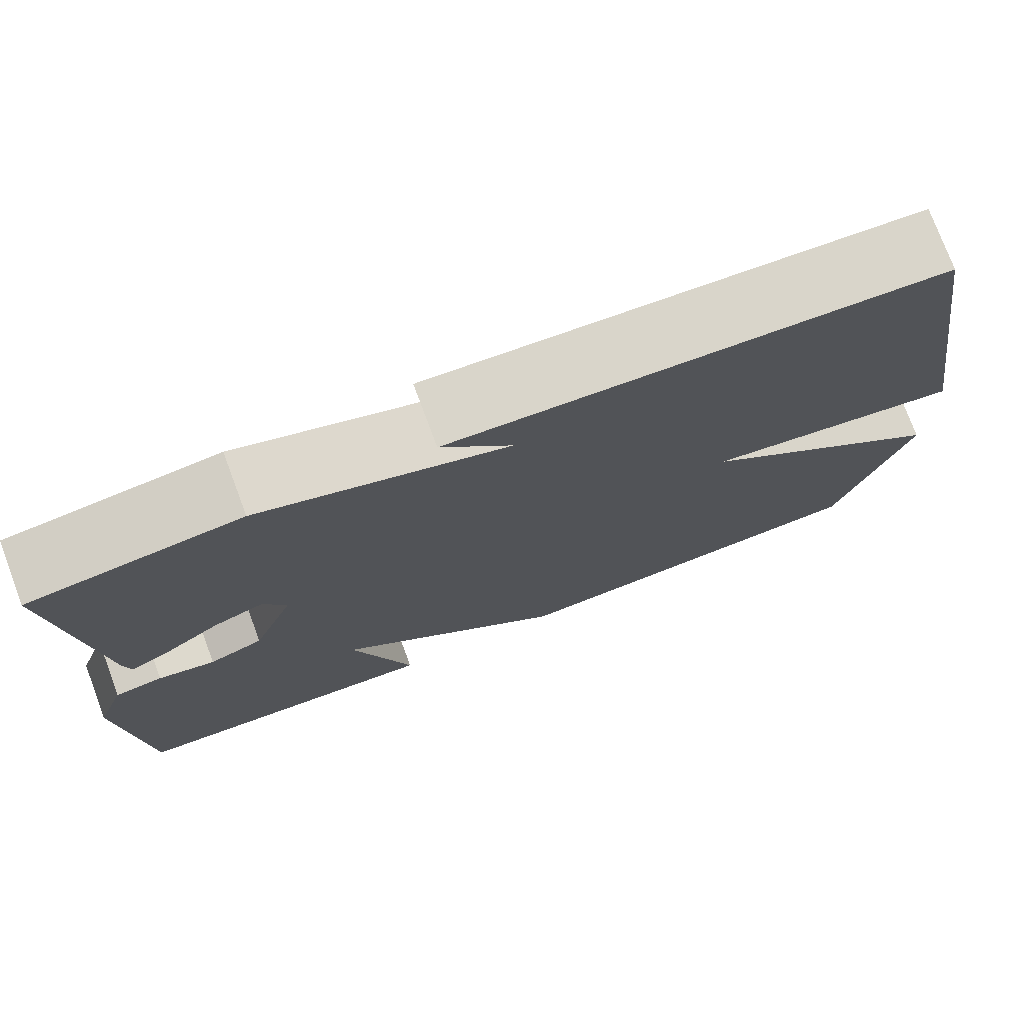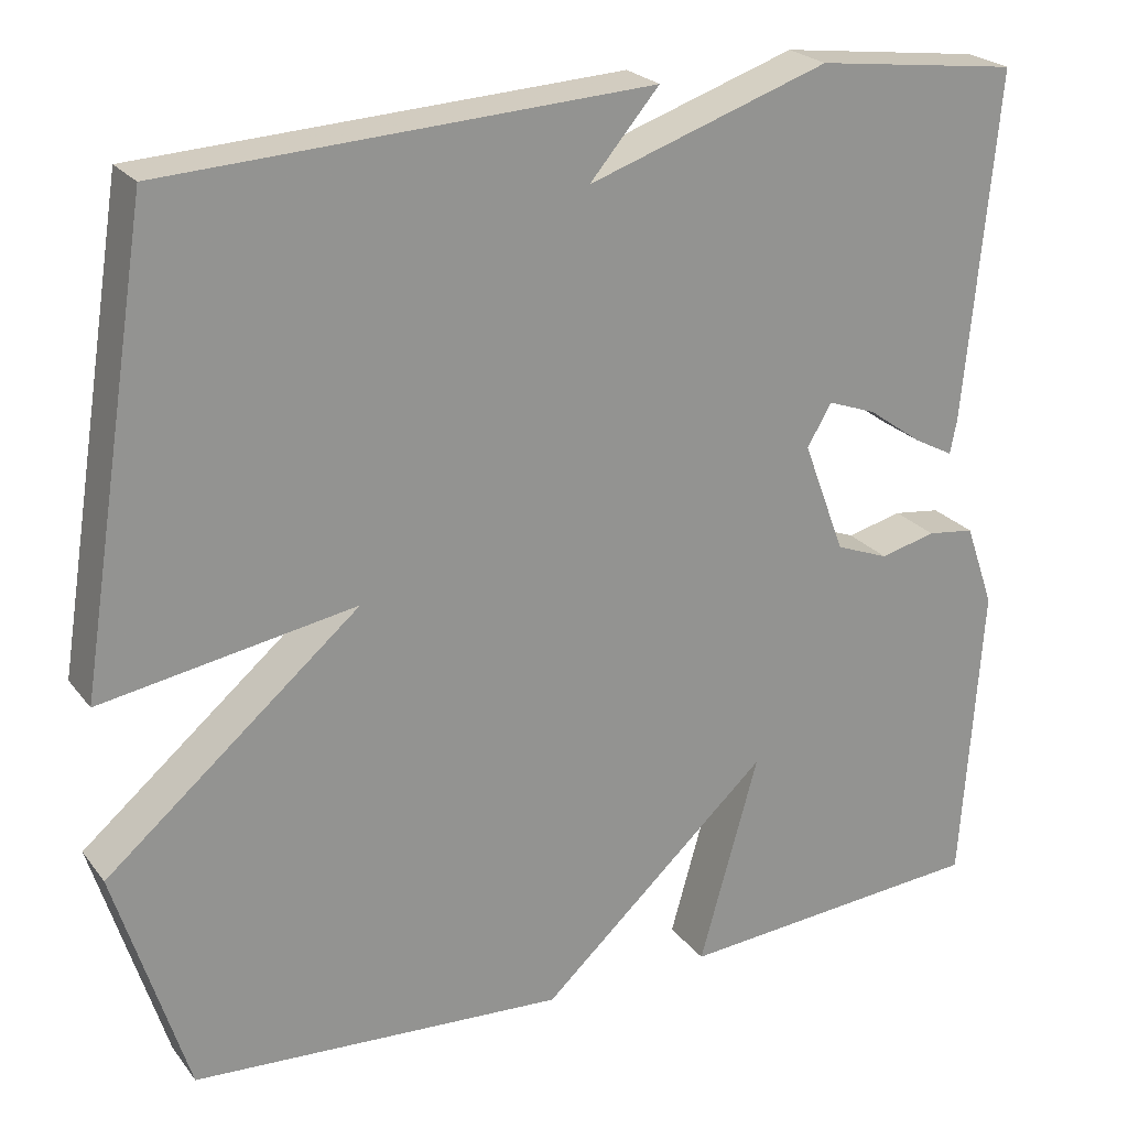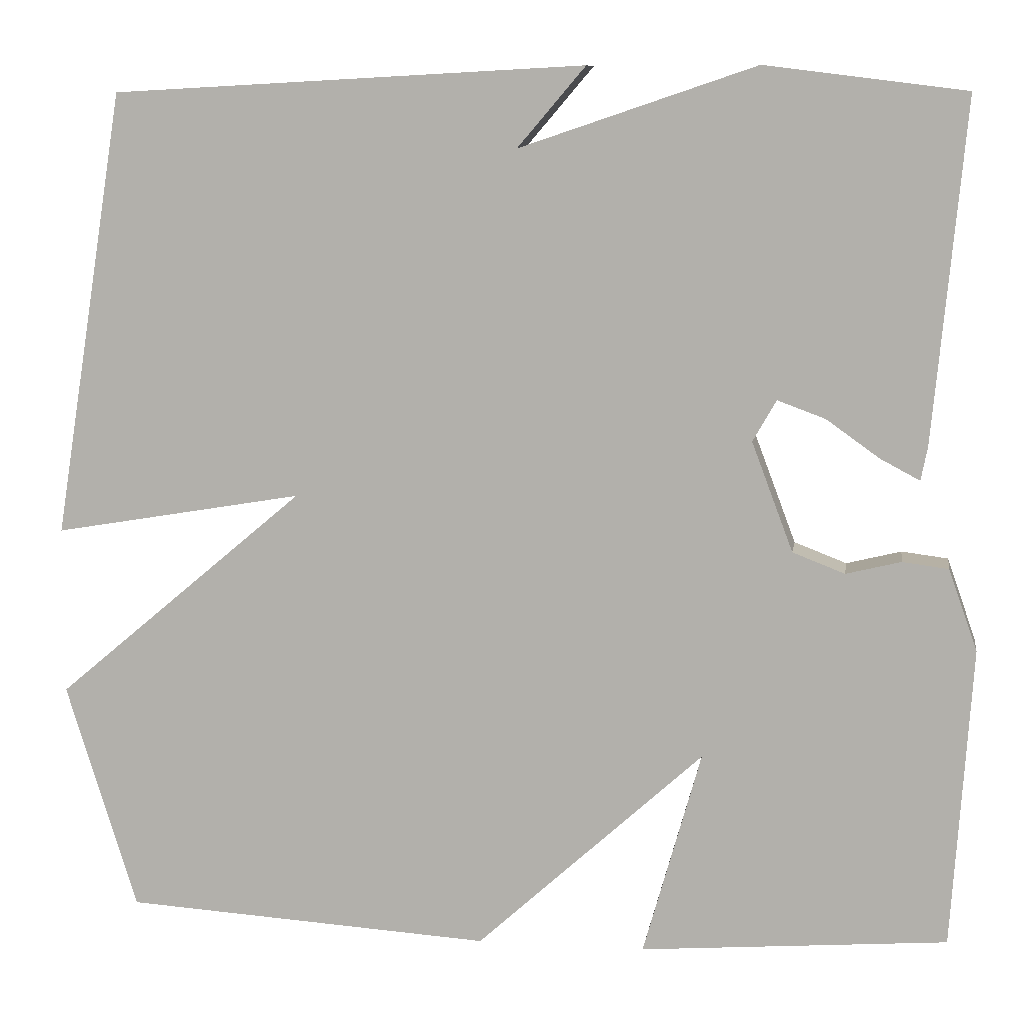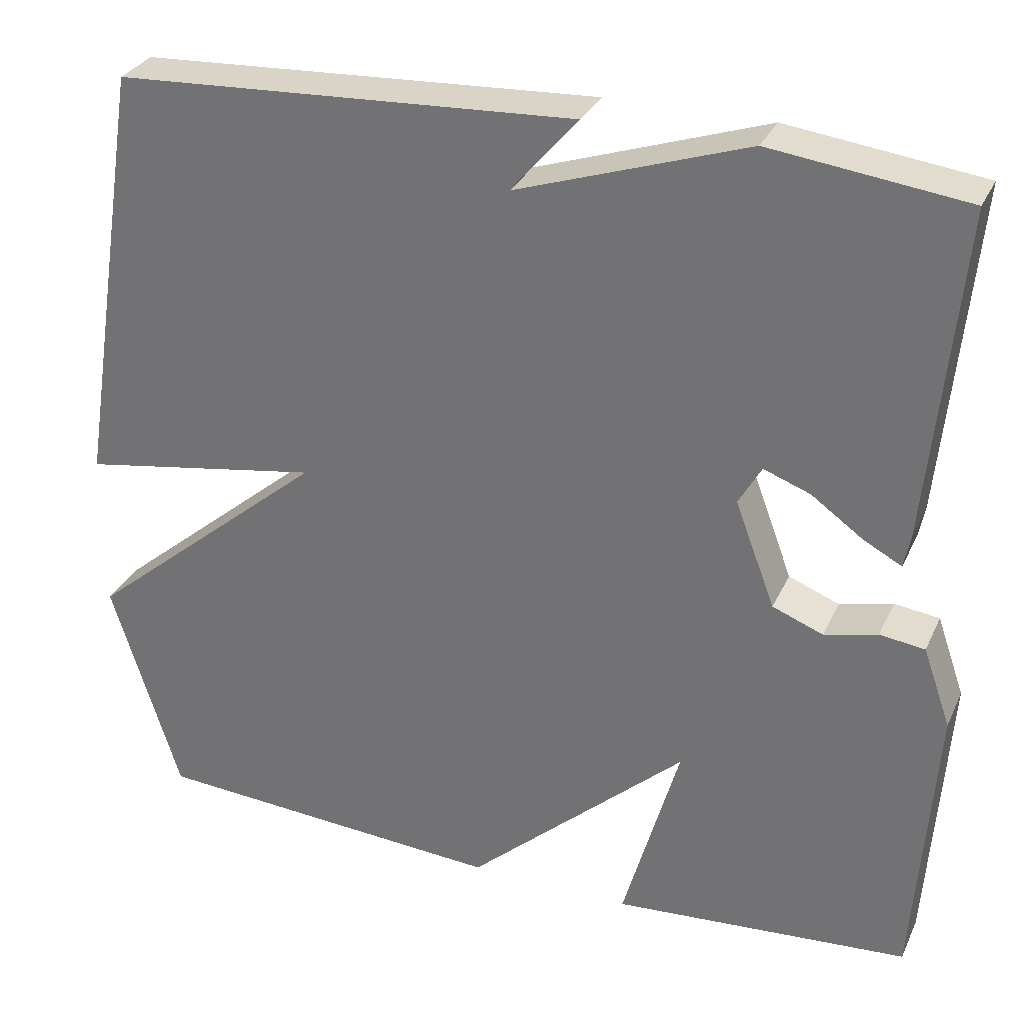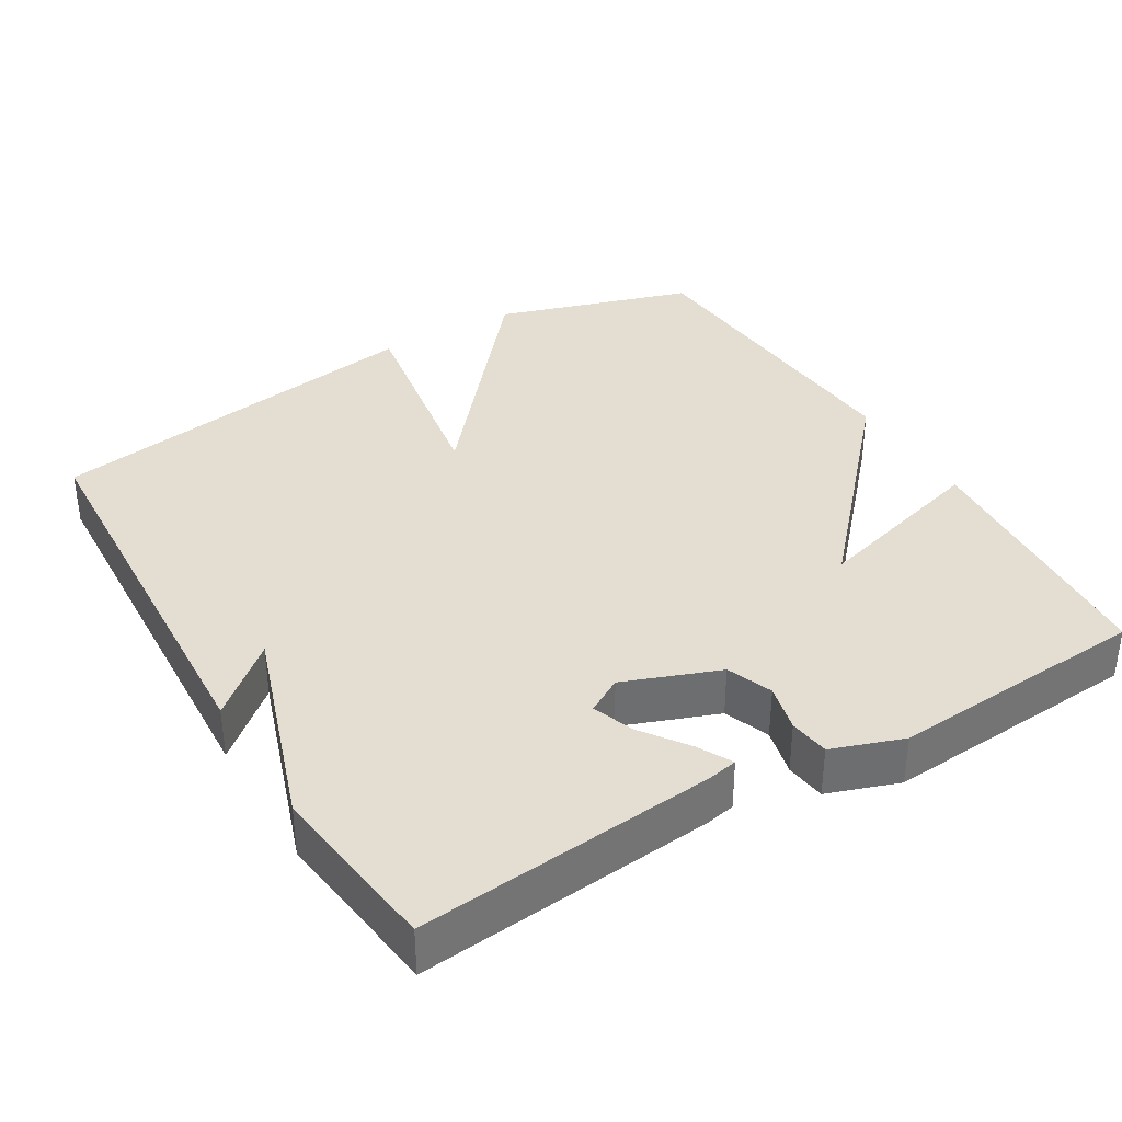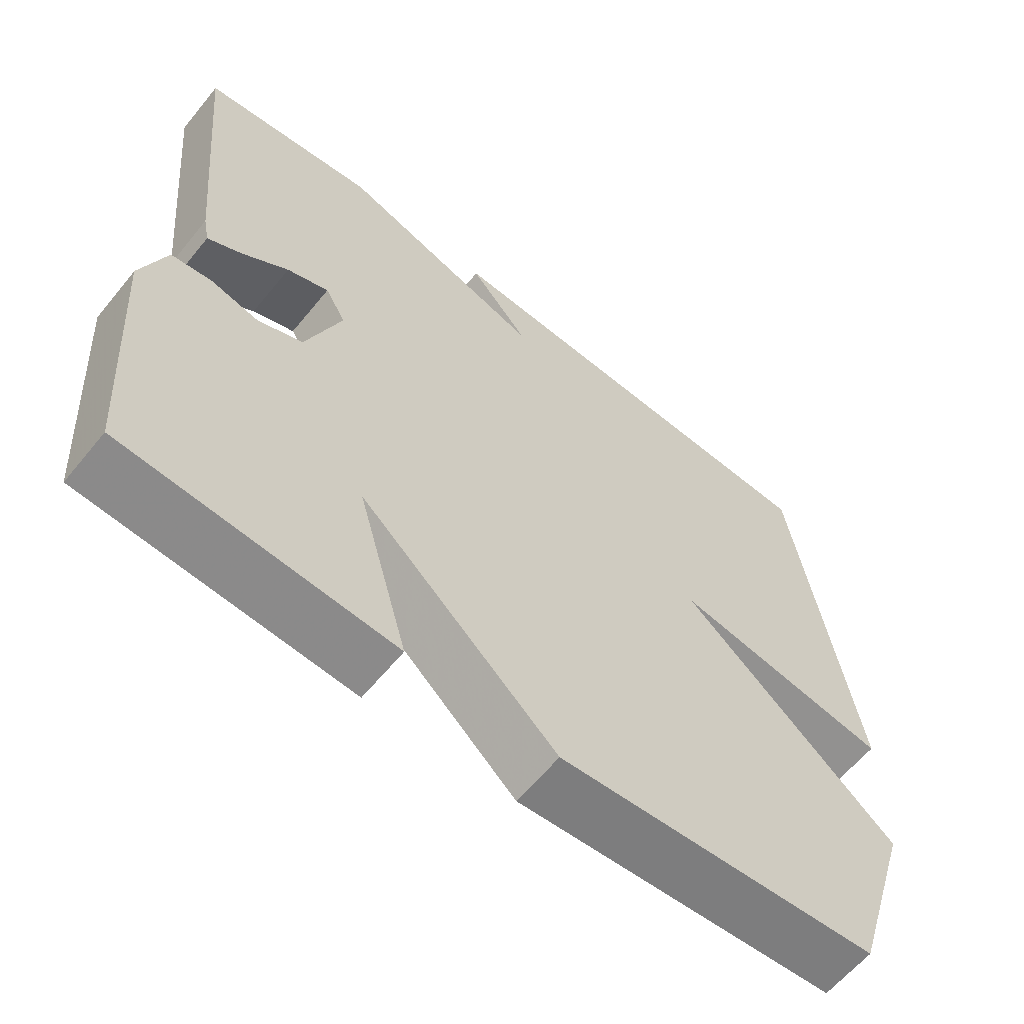
<metadata>
{"format":"obj","ext":"obj","renderer":"f3d","projection":"perspective","resolution":1024,"background":"white","views":[{"elev":76.1,"azim":159.5,"up":"+Z"},{"elev":23.5,"azim":-27.8,"up":"+Z"},{"elev":9.2,"azim":8.7,"up":"+Z"},{"elev":30.7,"azim":21.6,"up":"+Z"},{"elev":36.2,"azim":59.1,"up":"+Y"},{"elev":-61.3,"azim":140.9,"up":"+Z"}]}
</metadata>
<code>
v 0.5 0.07 -0.5
v 0.136 0.07 -0.528
v 0.205 0.07 -0.284
v -0.064 0.07 -0.528
v -0.5 0.07 -0.5
v -0.584 0.07 -0.23
v -0.288 0.07 0.02
v -0.584 0.07 -0.03
v -0.5 0.07 0.5
v 0.062 0.07 0.53
v -0.019 0.07 0.435
v 0.262 0.07 0.53
v 0.5 0.07 0.5
v 0.462 0.07 0.096
v 0.454 0.07 0.055
v 0.407 0.07 0.08
v 0.344 0.07 0.125
v 0.287 0.07 0.146
v 0.259 0.07 0.097
v 0.308 0.07 -0.033
v 0.37 0.07 -0.057
v 0.435 0.07 -0.041
v 0.49 0.07 -0.048
v 0.524 0.07 -0.145
v 0.5 0 -0.5
v 0.136 0 -0.528
v 0.205 0 -0.284
v -0.064 0 -0.528
v -0.5 0 -0.5
v -0.584 0 -0.23
v -0.288 0 0.02
v -0.584 0 -0.03
v -0.5 0 0.5
v 0.062 0 0.53
v -0.019 0 0.435
v 0.262 0 0.53
v 0.5 0 0.5
v 0.462 0 0.096
v 0.454 0 0.055
v 0.407 0 0.08
v 0.344 0 0.125
v 0.287 0 0.146
v 0.259 0 0.097
v 0.308 0 -0.033
v 0.37 0 -0.057
v 0.435 0 -0.041
v 0.49 0 -0.048
v 0.524 0 -0.145
f 1 2 3
f 24 1 3
f 23 24 3
f 22 23 3
f 21 22 3
f 5 6 7
f 4 5 7
f 3 4 7
f 21 3 7
f 20 21 7
f 19 20 7
f 18 19 7
f 15 16 17
f 14 15 17
f 13 14 17
f 12 13 17
f 11 12 17
f 11 17 18
f 8 9 10 11
f 7 8 11 18
f 27 26 25
f 27 25 48
f 27 48 47
f 27 47 46
f 27 46 45
f 31 30 29
f 31 29 28
f 31 28 27
f 31 27 45
f 31 45 44
f 31 44 43
f 31 43 42
f 41 40 39
f 41 39 38
f 41 38 37
f 41 37 36
f 41 36 35
f 42 41 35
f 35 34 33 32
f 42 35 32 31
f 1 25 26 2
f 2 26 27 3
f 3 27 28 4
f 4 28 29 5
f 5 29 30 6
f 6 30 31 7
f 7 31 32 8
f 8 32 33 9
f 9 33 34 10
f 10 34 35 11
f 11 35 36 12
f 12 36 37 13
f 13 37 38 14
f 14 38 39 15
f 15 39 40 16
f 16 40 41 17
f 17 41 42 18
f 18 42 43 19
f 19 43 44 20
f 20 44 45 21
f 21 45 46 22
f 22 46 47 23
f 23 47 48 24
f 24 48 25 1

</code>
